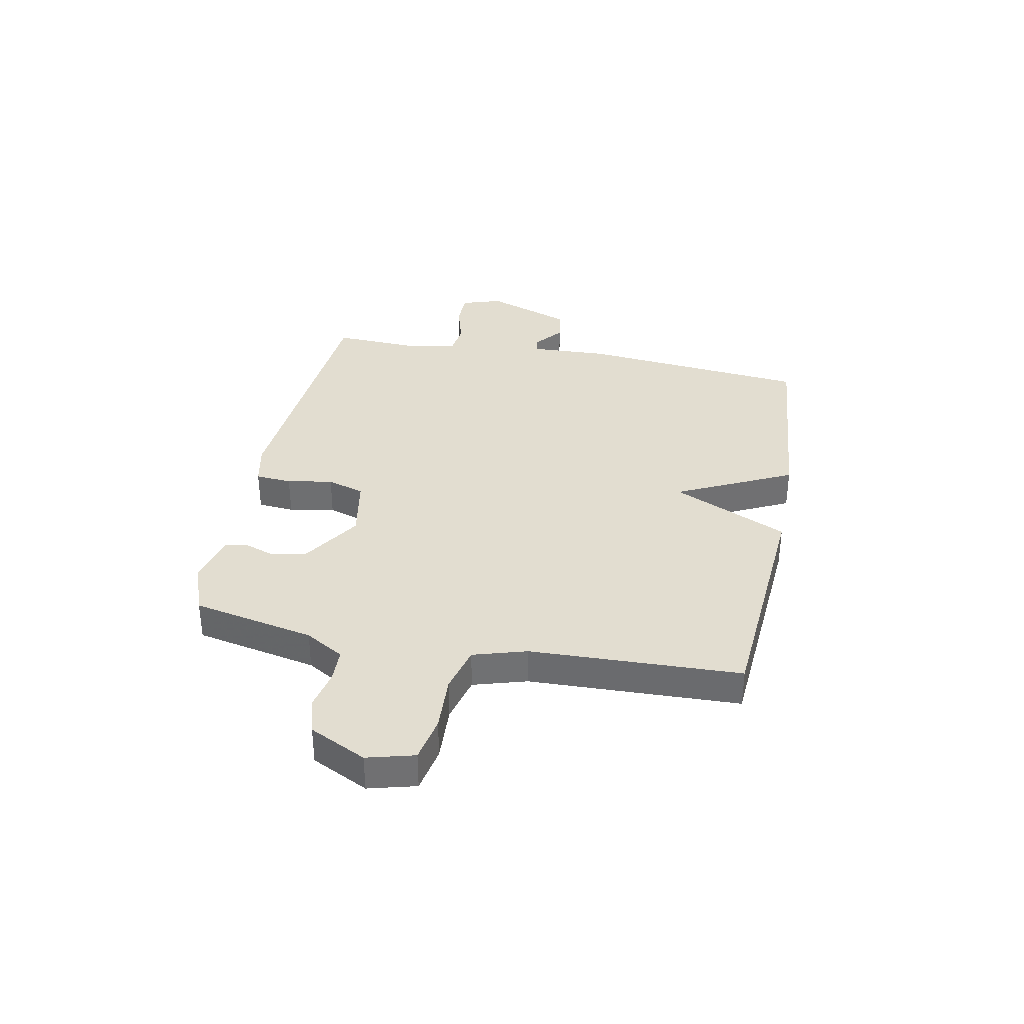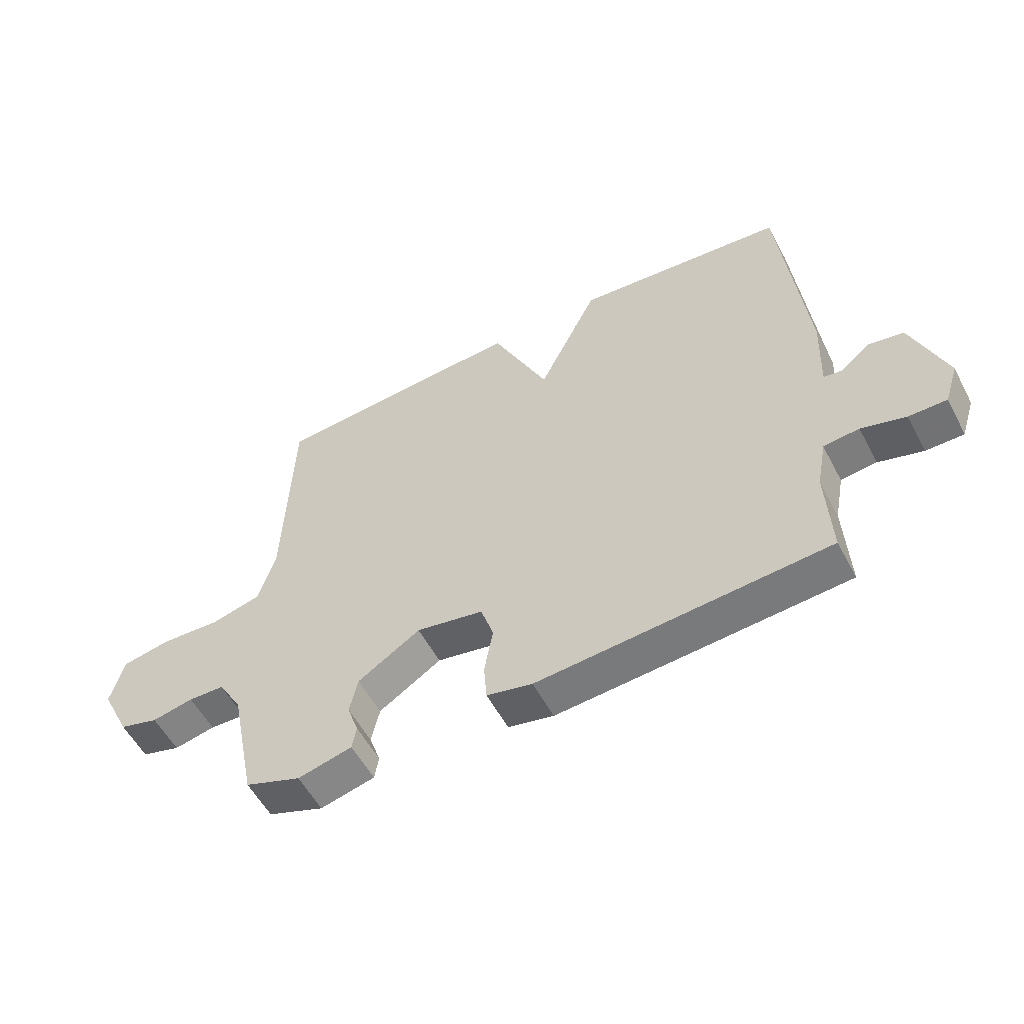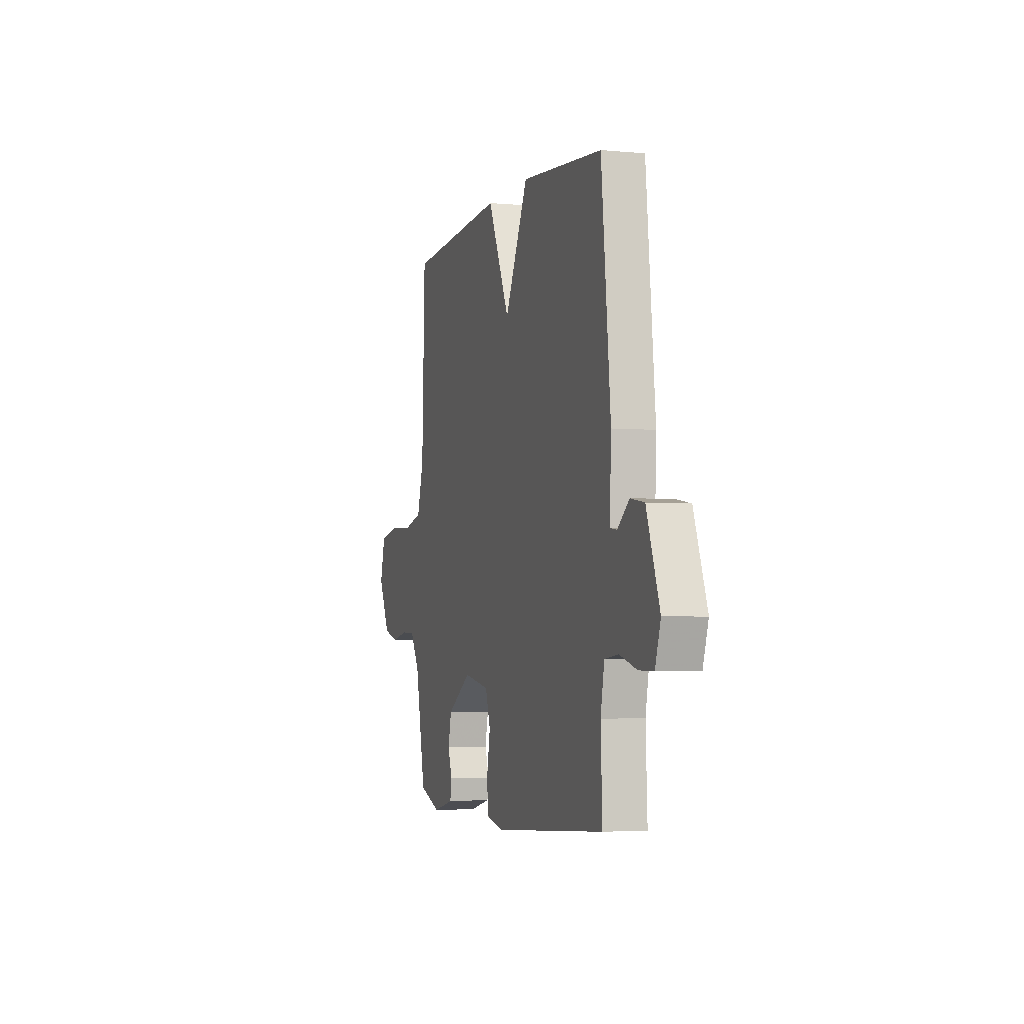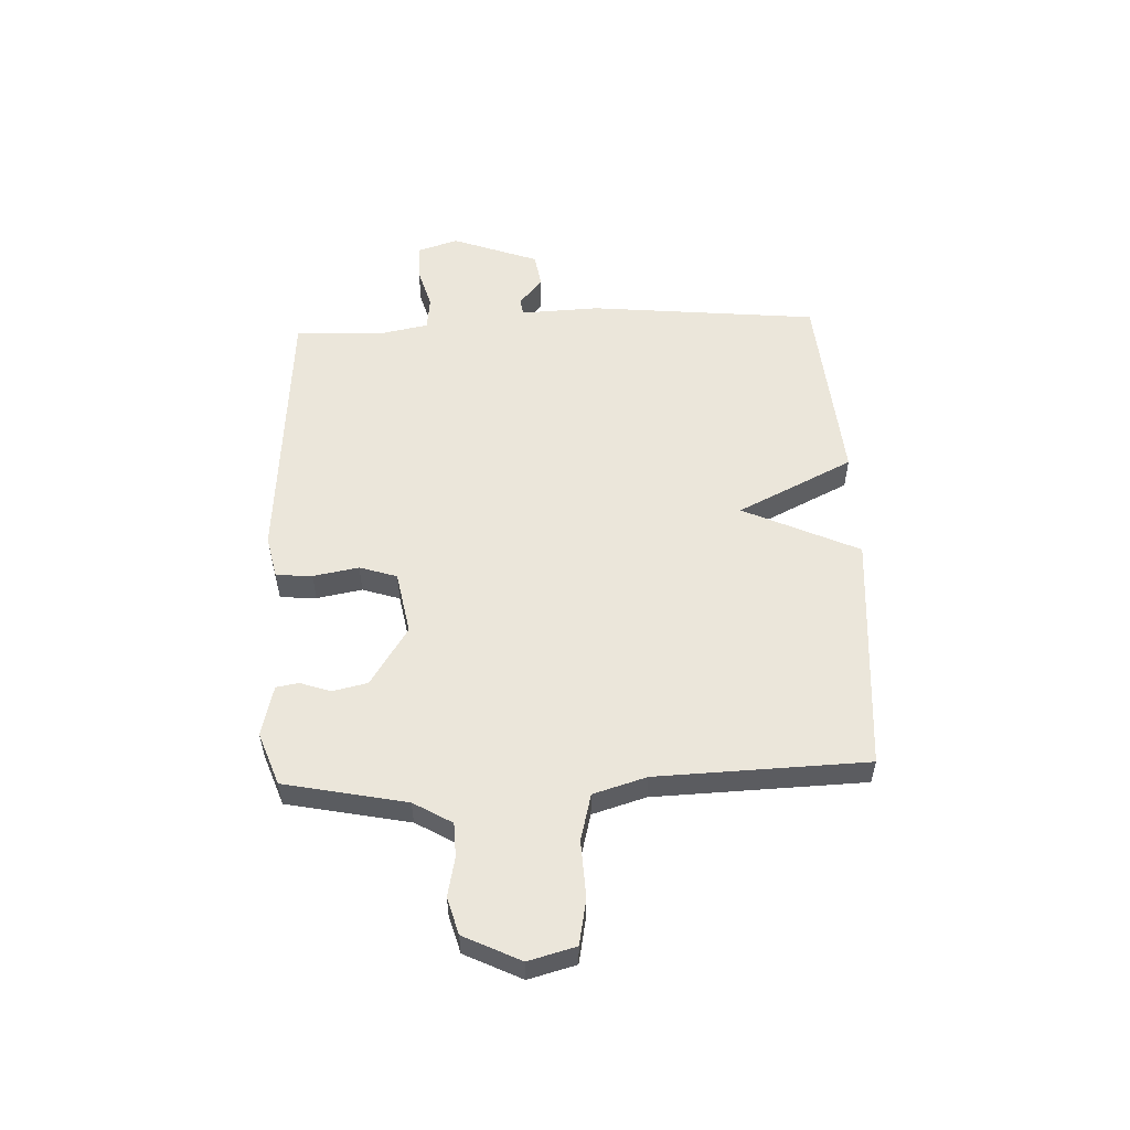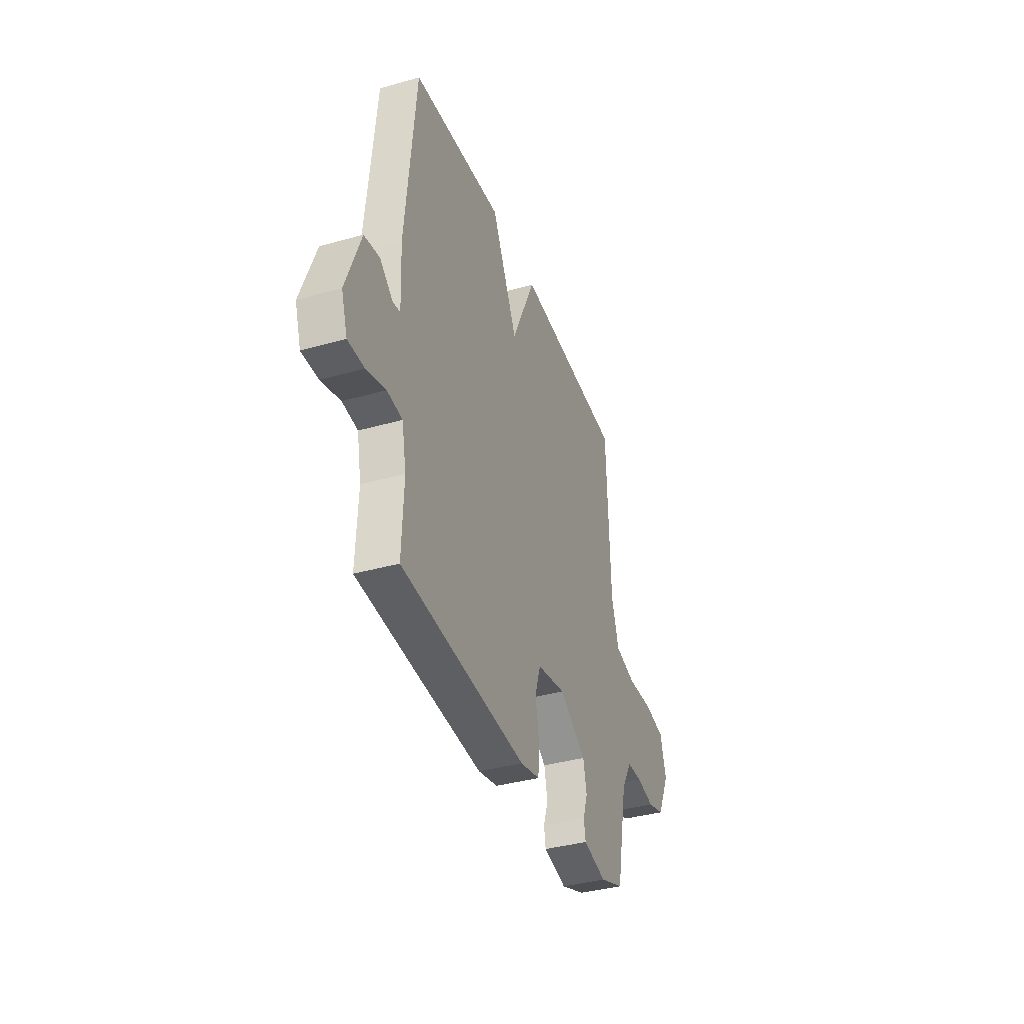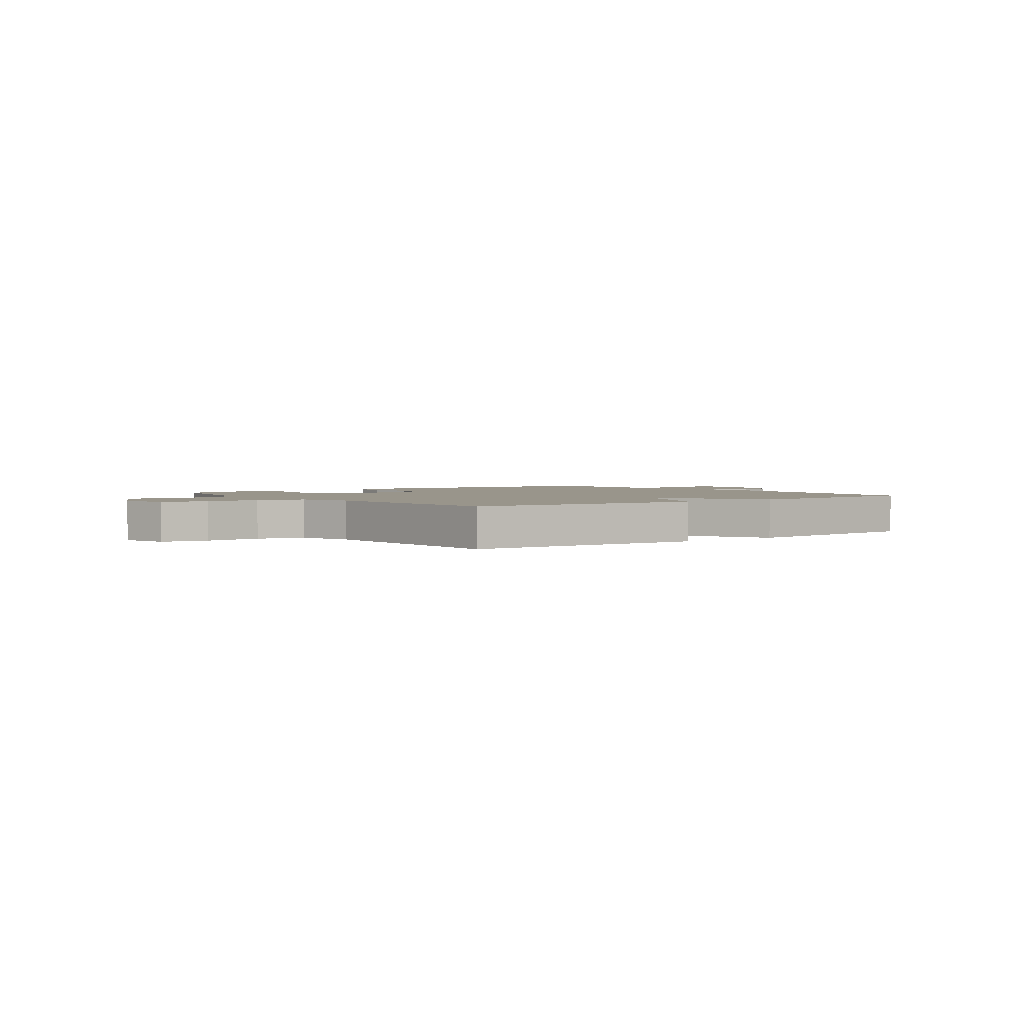
<metadata>
{"format":"obj","ext":"obj","renderer":"f3d","projection":"perspective","resolution":1024,"background":"white","views":[{"elev":35.3,"azim":-78.9,"up":"+Y"},{"elev":-55.6,"azim":27.7,"up":"+Z"},{"elev":-3.5,"azim":72.6,"up":"+Z"},{"elev":54.7,"azim":-92.4,"up":"+Y"},{"elev":-37.6,"azim":109.9,"up":"+Z"},{"elev":2.2,"azim":-36.9,"up":"+Y"}]}
</metadata>
<code>
v -0.5 0.07 -0.5
v -0.545 0.07 -0.278
v -0.586 0.07 -0.208
v -0.648 0.07 -0.206
v -0.719 0.07 -0.221
v -0.786 0.07 -0.202
v -0.836 0.07 -0.099
v -0.813 0.07 -0.013
v -0.73 0.07 0.003
v -0.627 0.07 -0.002
v -0.542 0.07 0.02
v -0.513 0.07 0.117
v -0.5 0.07 0.5
v -0.063 0.07 0.532
v 0.034 0.07 0.321
v 0.137 0.07 0.532
v 0.5 0.07 0.5
v 0.541 0.07 0.083
v 0.535 0.07 -0.061
v 0.565 0.07 -0.065
v 0.617 0.07 -0.023
v 0.678 0.07 -0.033
v 0.736 0.07 -0.191
v 0.712 0.07 -0.265
v 0.647 0.07 -0.265
v 0.571 0.07 -0.243
v 0.51 0.07 -0.25
v 0.493 0.07 -0.337
v 0.5 0.07 -0.5
v 0.003 0.07 -0.538
v -0.075 0.07 -0.521
v -0.08 0.07 -0.455
v -0.065 0.07 -0.372
v -0.087 0.07 -0.304
v -0.202 0.07 -0.283
v -0.309 0.07 -0.352
v -0.323 0.07 -0.416
v -0.304 0.07 -0.471
v -0.311 0.07 -0.512
v -0.404 0.07 -0.535
v -0.5 0 -0.5
v -0.545 0 -0.278
v -0.586 0 -0.208
v -0.648 0 -0.206
v -0.719 0 -0.221
v -0.786 0 -0.202
v -0.836 0 -0.099
v -0.813 0 -0.013
v -0.73 0 0.003
v -0.627 0 -0.002
v -0.542 0 0.02
v -0.513 0 0.117
v -0.5 0 0.5
v -0.063 0 0.532
v 0.034 0 0.321
v 0.137 0 0.532
v 0.5 0 0.5
v 0.541 0 0.083
v 0.535 0 -0.061
v 0.565 0 -0.065
v 0.617 0 -0.023
v 0.678 0 -0.033
v 0.736 0 -0.191
v 0.712 0 -0.265
v 0.647 0 -0.265
v 0.571 0 -0.243
v 0.51 0 -0.25
v 0.493 0 -0.337
v 0.5 0 -0.5
v 0.003 0 -0.538
v -0.075 0 -0.521
v -0.08 0 -0.455
v -0.065 0 -0.372
v -0.087 0 -0.304
v -0.202 0 -0.283
v -0.309 0 -0.352
v -0.323 0 -0.416
v -0.304 0 -0.471
v -0.311 0 -0.512
v -0.404 0 -0.535
f 40 1 2
f 39 40 2
f 38 39 2
f 37 38 2
f 36 37 2 3
f 35 36 3
f 34 35 3
f 31 32 33
f 30 31 33
f 29 30 33
f 28 29 33
f 27 28 33 34
f 26 27 34 3
f 24 25 26
f 23 24 26
f 22 23 26
f 21 22 26
f 20 21 26
f 26 3 4
f 20 26 4
f 19 20 4
f 17 18 19
f 16 17 19
f 15 16 19
f 12 13 14 15
f 11 12 15 19
f 10 11 19 4
f 8 9 10
f 7 8 10
f 6 7 10
f 5 6 10
f 4 5 10
f 42 41 80
f 42 80 79
f 42 79 78
f 42 78 77
f 43 42 77 76
f 43 76 75
f 43 75 74
f 73 72 71
f 73 71 70
f 73 70 69
f 73 69 68
f 74 73 68 67
f 43 74 67 66
f 66 65 64
f 66 64 63
f 66 63 62
f 66 62 61
f 66 61 60
f 44 43 66
f 44 66 60
f 44 60 59
f 59 58 57
f 59 57 56
f 59 56 55
f 55 54 53 52
f 59 55 52 51
f 44 59 51 50
f 50 49 48
f 50 48 47
f 50 47 46
f 50 46 45
f 50 45 44
f 1 41 42 2
f 2 42 43 3
f 3 43 44 4
f 4 44 45 5
f 5 45 46 6
f 6 46 47 7
f 7 47 48 8
f 8 48 49 9
f 9 49 50 10
f 10 50 51 11
f 11 51 52 12
f 12 52 53 13
f 13 53 54 14
f 14 54 55 15
f 15 55 56 16
f 16 56 57 17
f 17 57 58 18
f 18 58 59 19
f 19 59 60 20
f 20 60 61 21
f 21 61 62 22
f 22 62 63 23
f 23 63 64 24
f 24 64 65 25
f 25 65 66 26
f 26 66 67 27
f 27 67 68 28
f 28 68 69 29
f 29 69 70 30
f 30 70 71 31
f 31 71 72 32
f 32 72 73 33
f 33 73 74 34
f 34 74 75 35
f 35 75 76 36
f 36 76 77 37
f 37 77 78 38
f 38 78 79 39
f 39 79 80 40
f 40 80 41 1

</code>
